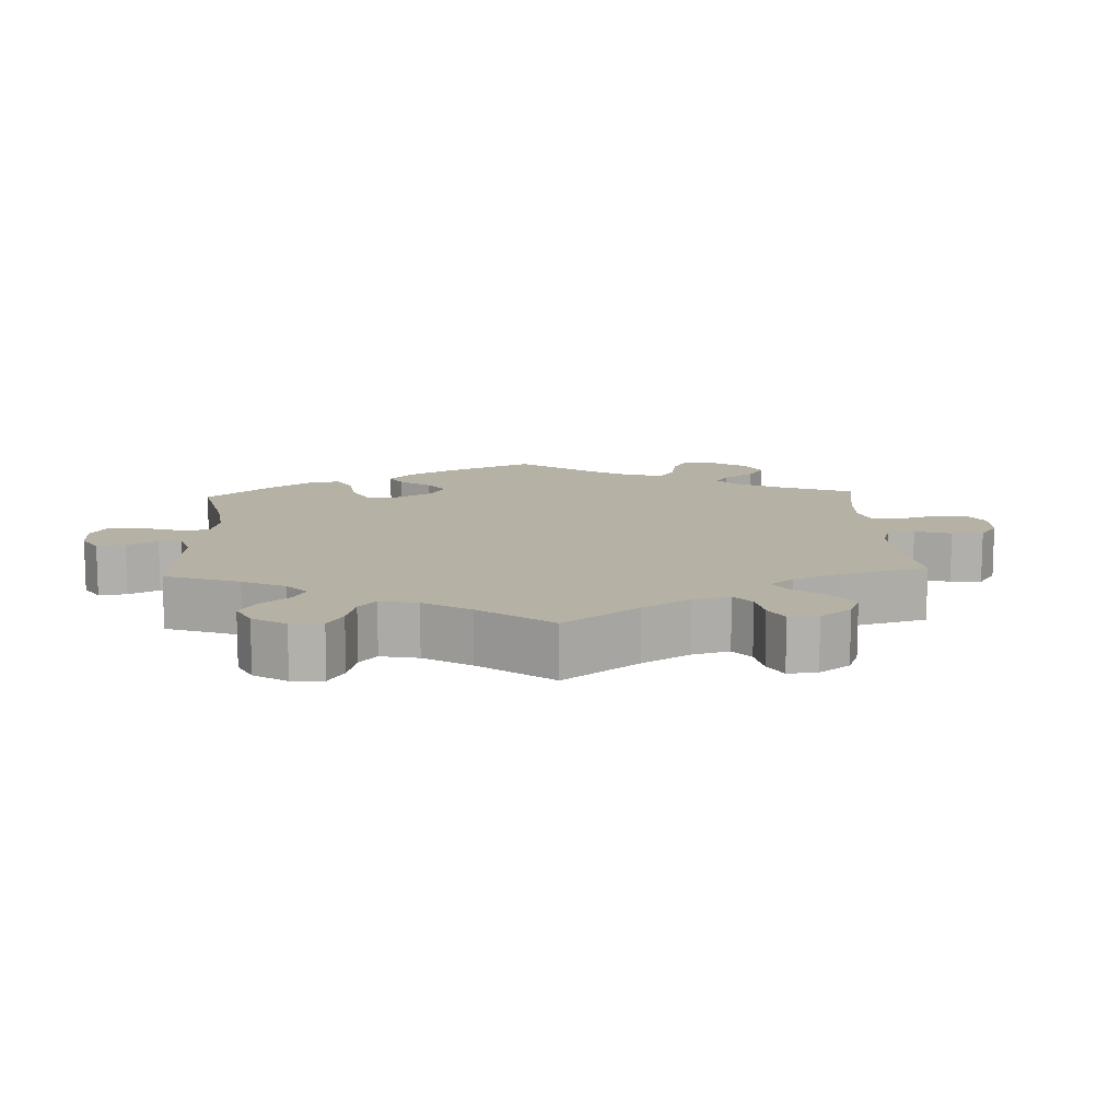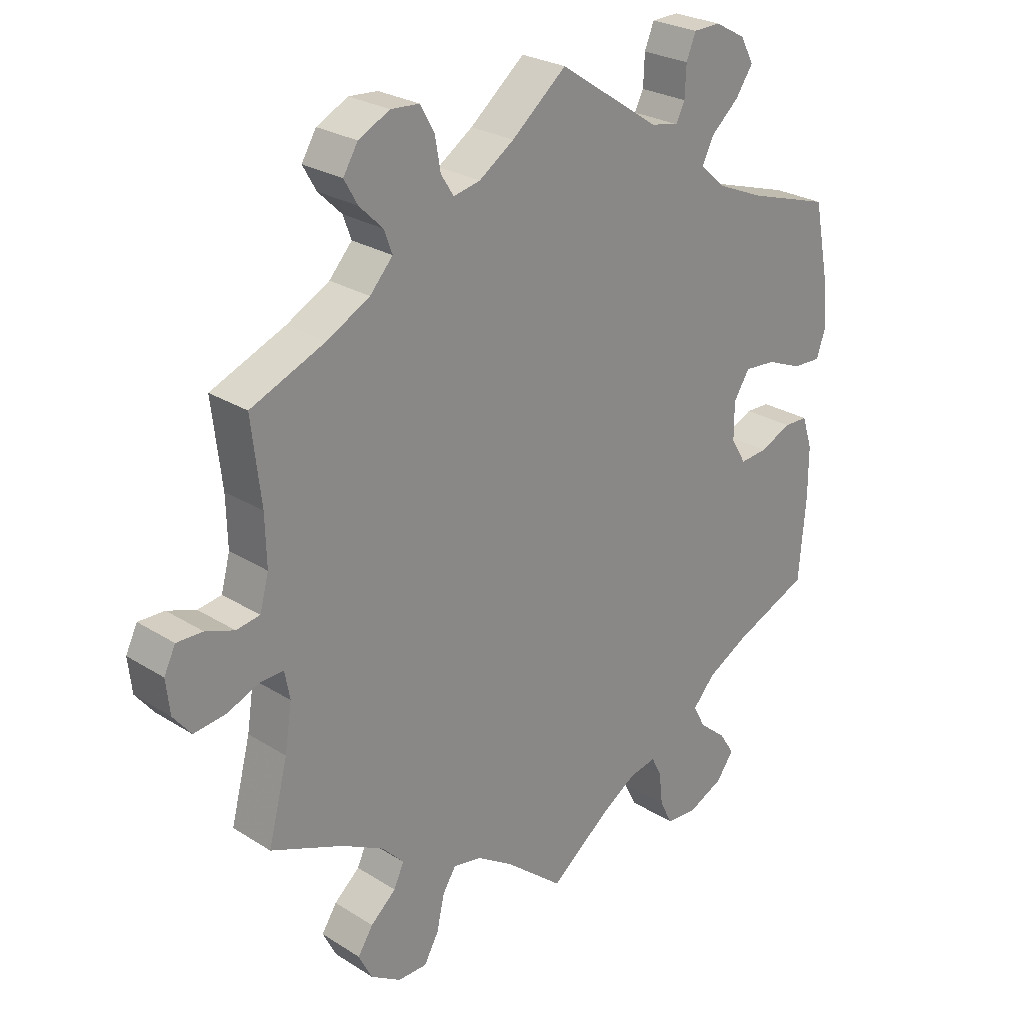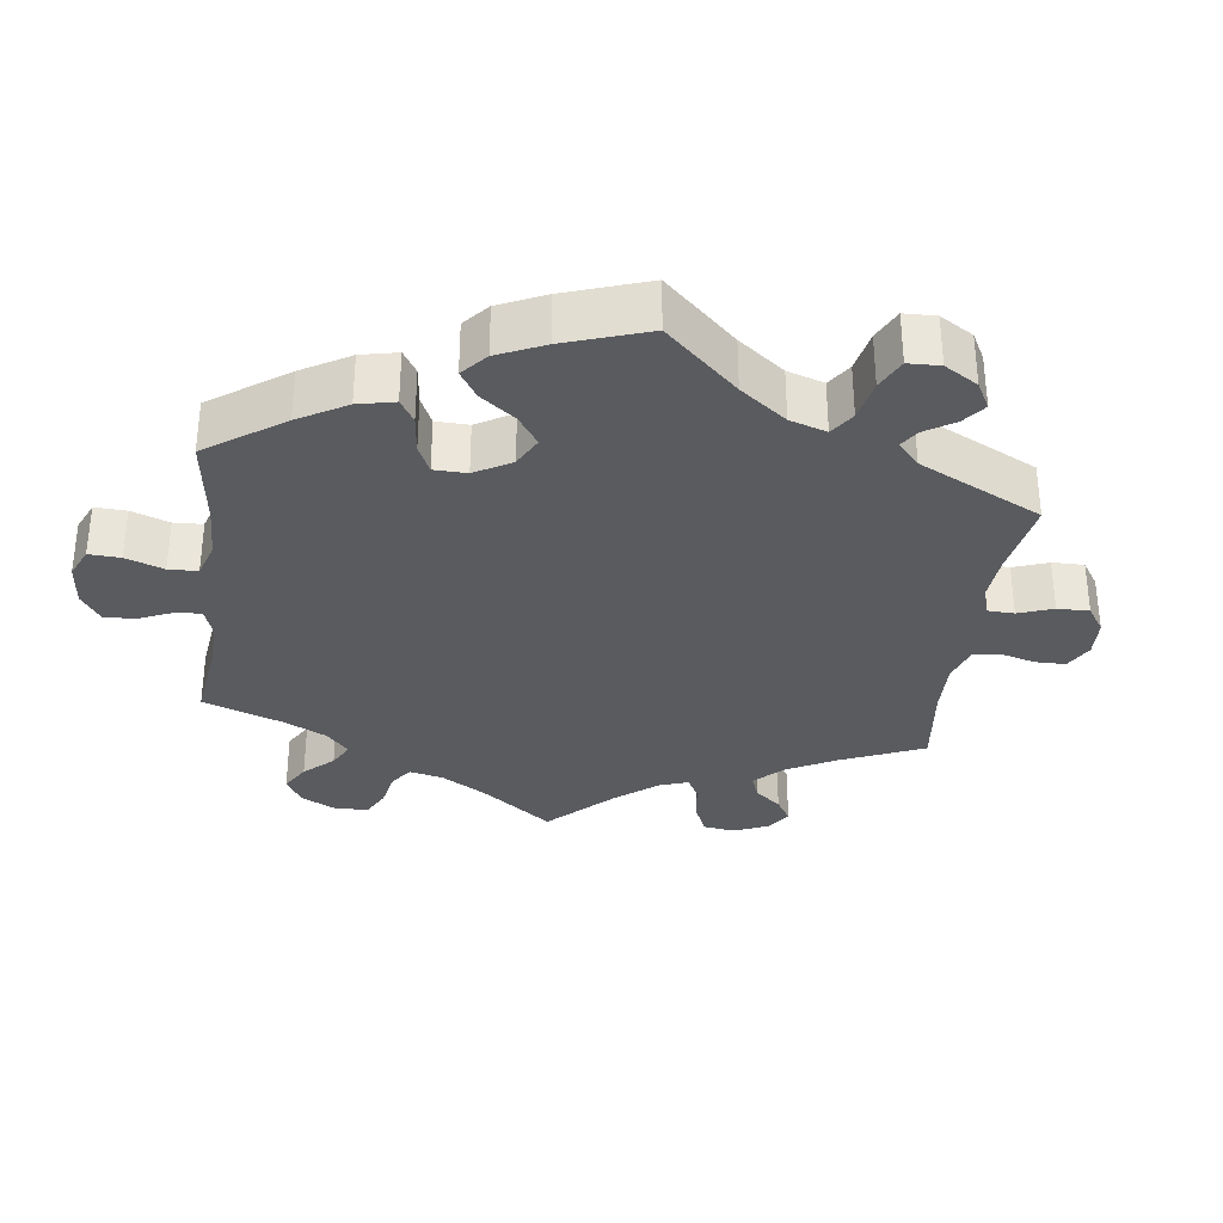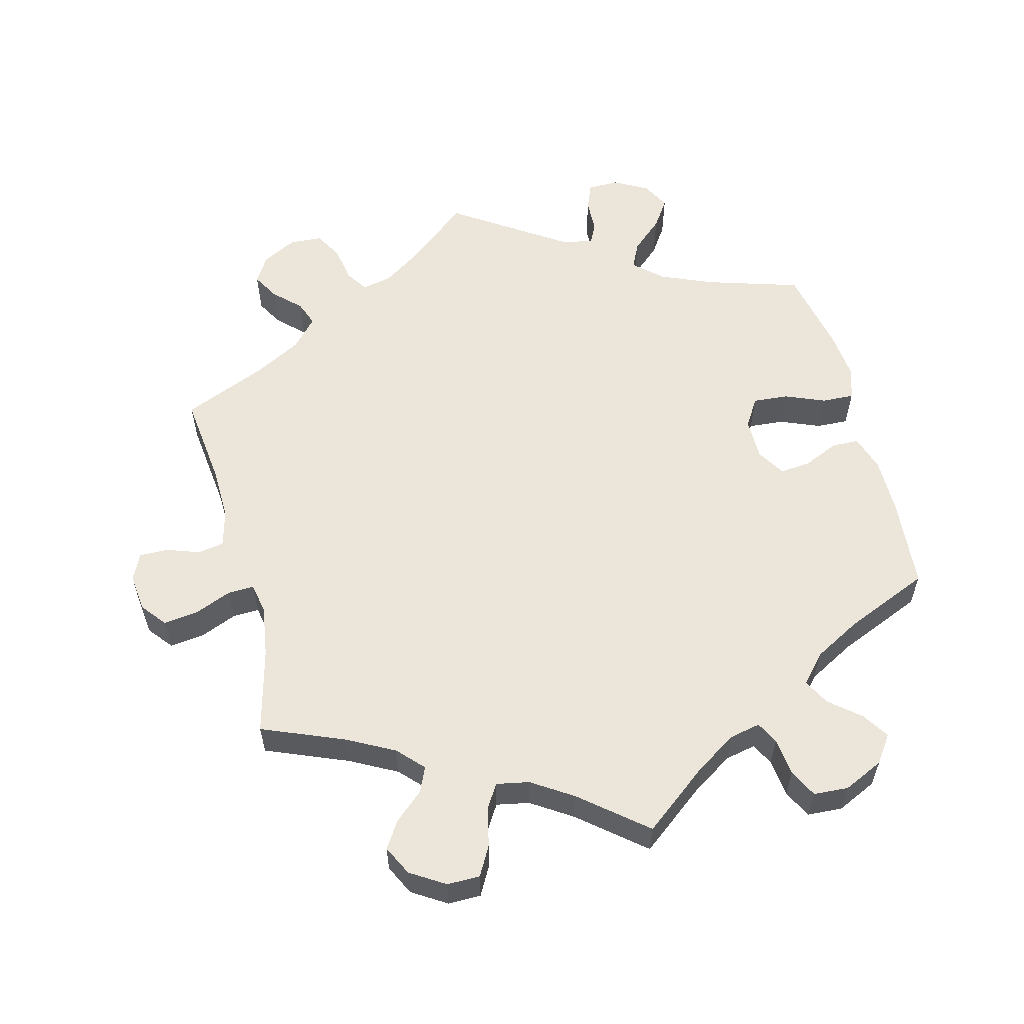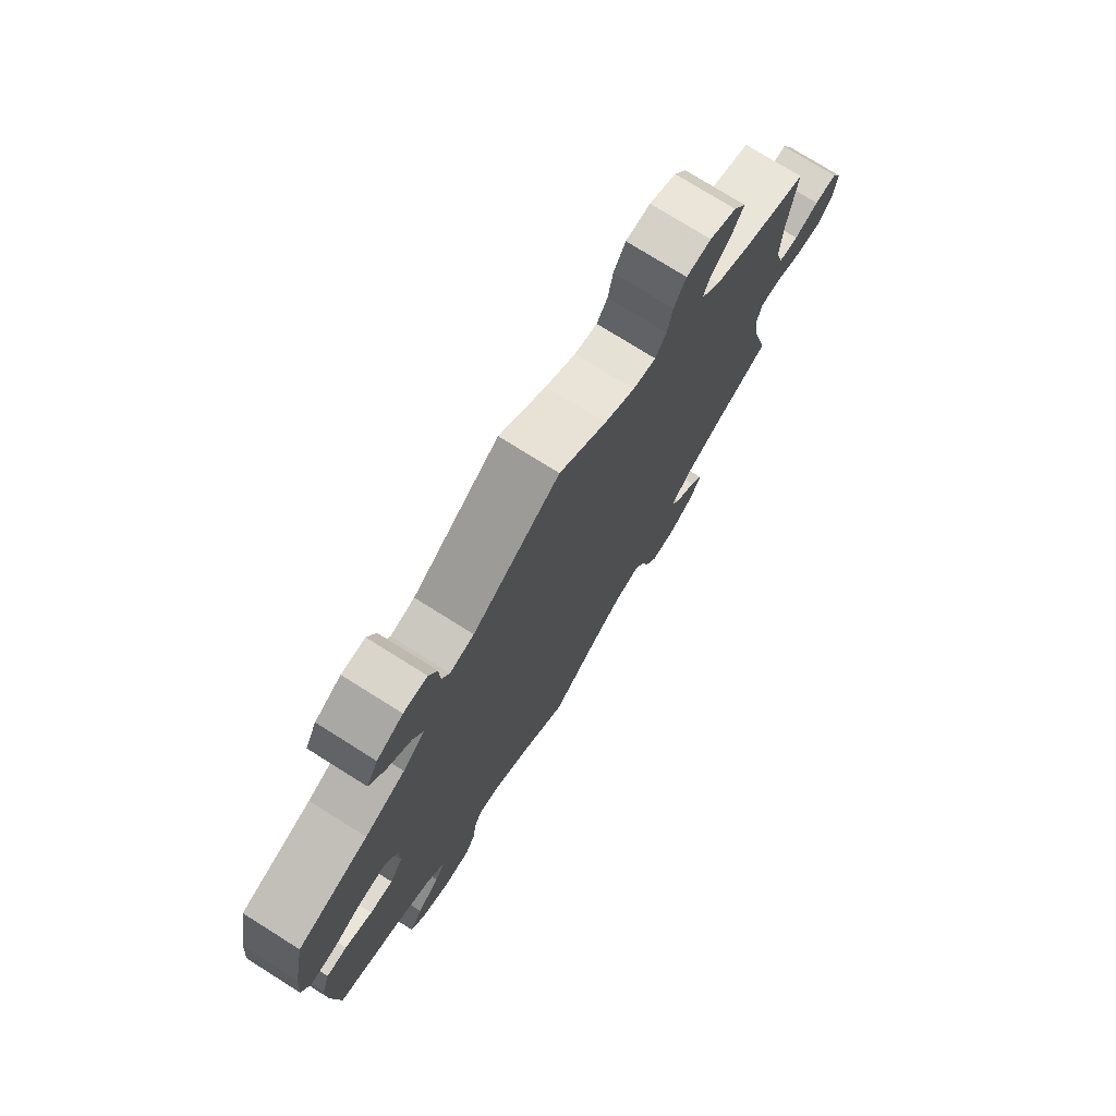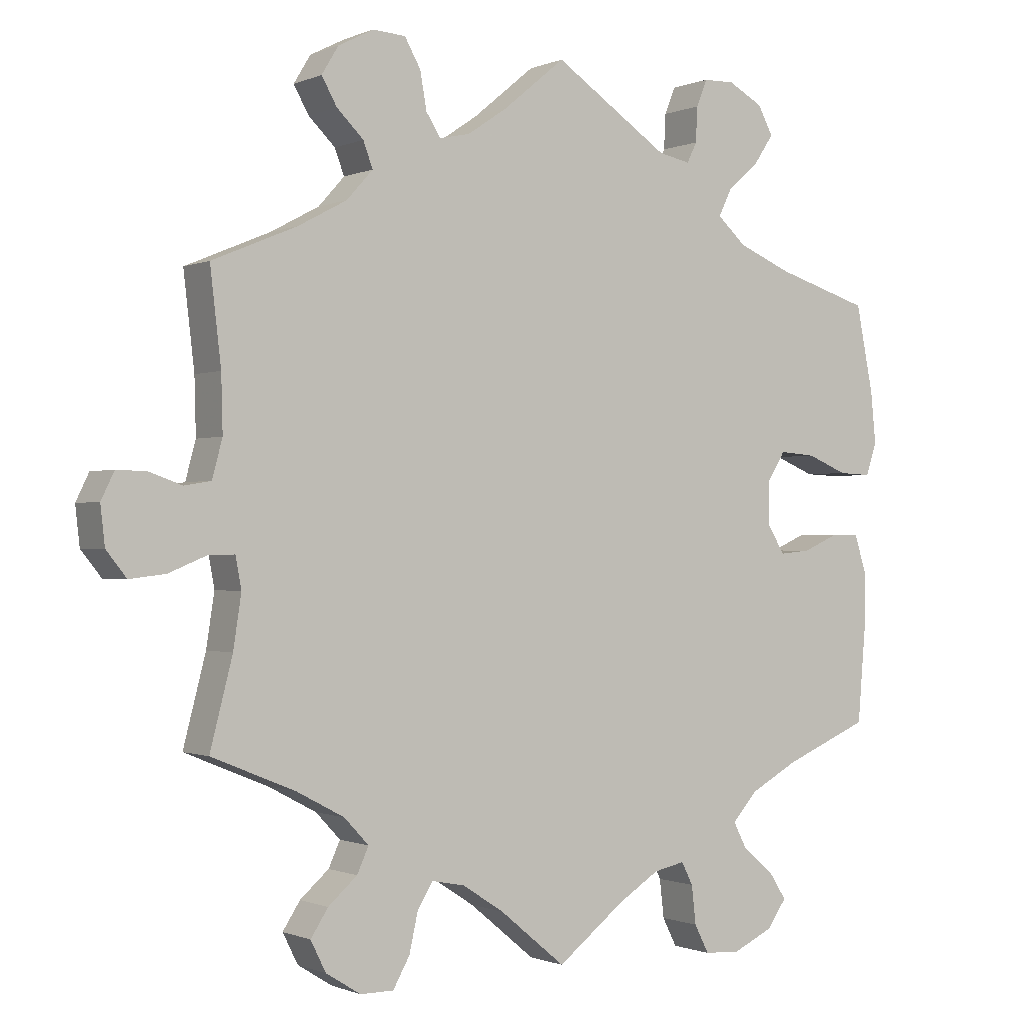
<metadata>
{"format":"obj","ext":"obj","renderer":"f3d","projection":"perspective","resolution":1024,"background":"white","views":[{"elev":11.8,"azim":57.1,"up":"+Y"},{"elev":25.9,"azim":135.0,"up":"+Z"},{"elev":-32.2,"azim":-67.4,"up":"+Y"},{"elev":57.5,"azim":165.5,"up":"+Y"},{"elev":75.7,"azim":-57.9,"up":"+Z"},{"elev":-0.7,"azim":146.4,"up":"+Z"}]}
</metadata>
<code>
v 0.385 0.07 -0.336
v 0.319 0.07 -0.371
v 0.285 0.07 -0.407
v 0.301 0.07 -0.442
v 0.341 0.07 -0.477
v 0.365 0.07 -0.514
v 0.344 0.07 -0.556
v 0.296 0.07 -0.586
v 0.25 0.07 -0.586
v 0.227 0.07 -0.545
v 0.215 0.07 -0.491
v 0.194 0.07 -0.457
v 0.148 0.07 -0.466
v 0.091 0.07 -0.503
v 0 0.07 -0.578
v -0.093 0.07 -0.506
v -0.15 0.07 -0.47
v -0.193 0.07 -0.461
v -0.209 0.07 -0.492
v -0.215 0.07 -0.545
v -0.235 0.07 -0.584
v -0.284 0.07 -0.587
v -0.34 0.07 -0.561
v -0.367 0.07 -0.523
v -0.343 0.07 -0.486
v -0.3 0.07 -0.45
v -0.281 0.07 -0.414
v -0.316 0.07 -0.375
v -0.382 0.07 -0.339
v -0.501 0.07 -0.289
v -0.512 0.07 -0.158
v -0.512 0.07 -0.08
v -0.496 0.07 -0.03
v -0.458 0.07 -0.029
v -0.408 0.07 -0.051
v -0.365 0.07 -0.055
v -0.341 0.07 -0.016
v -0.341 0.07 0.043
v -0.366 0.07 0.083
v -0.416 0.07 0.079
v -0.472 0.07 0.056
v -0.517 0.07 0.054
v -0.532 0.07 0.098
v -0.525 0.07 0.169
v -0.501 0.07 0.289
v -0.371 0.07 0.329
v -0.297 0.07 0.36
v -0.257 0.07 0.396
v -0.275 0.07 0.433
v -0.319 0.07 0.472
v -0.346 0.07 0.512
v -0.325 0.07 0.551
v -0.277 0.07 0.577
v -0.234 0.07 0.576
v -0.219 0.07 0.539
v -0.217 0.07 0.491
v -0.203 0.07 0.463
v -0.159 0.07 0.472
v 0 0.07 0.578
v 0.086 0.07 0.507
v 0.141 0.07 0.47
v 0.183 0.07 0.461
v 0.203 0.07 0.492
v 0.212 0.07 0.543
v 0.234 0.07 0.582
v 0.279 0.07 0.585
v 0.328 0.07 0.56
v 0.351 0.07 0.522
v 0.33 0.07 0.485
v 0.293 0.07 0.449
v 0.28 0.07 0.414
v 0.316 0.07 0.374
v 0.383 0.07 0.338
v 0.5 0.07 0.289
v 0.485 0.07 0.161
v 0.483 0.07 0.084
v 0.497 0.07 0.032
v 0.534 0.07 0.026
v 0.579 0.07 0.042
v 0.62 0.07 0.043
v 0.638 0.07 0.006
v 0.632 0.07 -0.047
v 0.604 0.07 -0.082
v 0.554 0.07 -0.076
v 0.503 0.07 -0.055
v 0.466 0.07 -0.054
v 0.458 0.07 -0.097
v 0.469 0.07 -0.169
v 0.5 0.07 -0.289
v 0.385 0 -0.336
v 0.319 0 -0.371
v 0.285 0 -0.407
v 0.301 0 -0.442
v 0.341 0 -0.477
v 0.365 0 -0.514
v 0.344 0 -0.556
v 0.296 0 -0.586
v 0.25 0 -0.586
v 0.227 0 -0.545
v 0.215 0 -0.491
v 0.194 0 -0.457
v 0.148 0 -0.466
v 0.091 0 -0.503
v 0 0 -0.578
v -0.093 0 -0.506
v -0.15 0 -0.47
v -0.193 0 -0.461
v -0.209 0 -0.492
v -0.215 0 -0.545
v -0.235 0 -0.584
v -0.284 0 -0.587
v -0.34 0 -0.561
v -0.367 0 -0.523
v -0.343 0 -0.486
v -0.3 0 -0.45
v -0.281 0 -0.414
v -0.316 0 -0.375
v -0.382 0 -0.339
v -0.501 0 -0.289
v -0.512 0 -0.158
v -0.512 0 -0.08
v -0.496 0 -0.03
v -0.458 0 -0.029
v -0.408 0 -0.051
v -0.365 0 -0.055
v -0.341 0 -0.016
v -0.341 0 0.043
v -0.366 0 0.083
v -0.416 0 0.079
v -0.472 0 0.056
v -0.517 0 0.054
v -0.532 0 0.098
v -0.525 0 0.169
v -0.501 0 0.289
v -0.371 0 0.329
v -0.297 0 0.36
v -0.257 0 0.396
v -0.275 0 0.433
v -0.319 0 0.472
v -0.346 0 0.512
v -0.325 0 0.551
v -0.277 0 0.577
v -0.234 0 0.576
v -0.219 0 0.539
v -0.217 0 0.491
v -0.203 0 0.463
v -0.159 0 0.472
v 0 0 0.578
v 0.086 0 0.507
v 0.141 0 0.47
v 0.183 0 0.461
v 0.203 0 0.492
v 0.212 0 0.543
v 0.234 0 0.582
v 0.279 0 0.585
v 0.328 0 0.56
v 0.351 0 0.522
v 0.33 0 0.485
v 0.293 0 0.449
v 0.28 0 0.414
v 0.316 0 0.374
v 0.383 0 0.338
v 0.5 0 0.289
v 0.485 0 0.161
v 0.483 0 0.084
v 0.497 0 0.032
v 0.534 0 0.026
v 0.579 0 0.042
v 0.62 0 0.043
v 0.638 0 0.006
v 0.632 0 -0.047
v 0.604 0 -0.082
v 0.554 0 -0.076
v 0.503 0 -0.055
v 0.466 0 -0.054
v 0.458 0 -0.097
v 0.469 0 -0.169
v 0.5 0 -0.289
f 88 89 1
f 87 88 1 2
f 86 87 2 3
f 82 83 84 85
f 82 85 86
f 81 82 86
f 78 79 80 81
f 77 78 81 86
f 76 77 86 3
f 73 74 75
f 72 73 75 76
f 71 72 76 3
f 67 68 69 70
f 67 70 71
f 66 67 71
f 63 64 65 66
f 62 63 66 71
f 61 62 71 3
f 58 59 60
f 57 58 60 61
f 53 54 55 56
f 53 56 57
f 52 53 57
f 49 50 51 52
f 48 49 52 57
f 43 44 45 46
f 43 46 47
f 40 41 42 43
f 39 40 43 47
f 38 39 47 48
f 32 33 34 35
f 32 35 36
f 29 30 31 32
f 28 29 32 36
f 27 28 36 37
f 23 24 25 26
f 23 26 27
f 22 23 27
f 19 20 21 22
f 18 19 22 27
f 17 18 27 37
f 14 15 16
f 13 14 16 17
f 12 13 17 37
f 8 9 10 11
f 8 11 12
f 7 8 12
f 4 5 6 7
f 3 4 7 12
f 38 48 57 61
f 37 38 61
f 3 12 37 61
f 90 178 177
f 91 90 177 176
f 92 91 176 175
f 174 173 172 171
f 175 174 171
f 175 171 170
f 170 169 168 167
f 175 170 167 166
f 92 175 166 165
f 164 163 162
f 165 164 162 161
f 92 165 161 160
f 159 158 157 156
f 160 159 156
f 160 156 155
f 155 154 153 152
f 160 155 152 151
f 92 160 151 150
f 149 148 147
f 150 149 147 146
f 145 144 143 142
f 146 145 142
f 146 142 141
f 141 140 139 138
f 146 141 138 137
f 135 134 133 132
f 136 135 132
f 132 131 130 129
f 136 132 129 128
f 137 136 128 127
f 124 123 122 121
f 125 124 121
f 121 120 119 118
f 125 121 118 117
f 126 125 117 116
f 115 114 113 112
f 116 115 112
f 116 112 111
f 111 110 109 108
f 116 111 108 107
f 126 116 107 106
f 105 104 103
f 106 105 103 102
f 126 106 102 101
f 100 99 98 97
f 101 100 97
f 101 97 96
f 96 95 94 93
f 101 96 93 92
f 150 146 137 127
f 150 127 126
f 150 126 101 92
f 1 90 91 2
f 2 91 92 3
f 3 92 93 4
f 4 93 94 5
f 5 94 95 6
f 6 95 96 7
f 7 96 97 8
f 8 97 98 9
f 9 98 99 10
f 10 99 100 11
f 11 100 101 12
f 12 101 102 13
f 13 102 103 14
f 14 103 104 15
f 15 104 105 16
f 16 105 106 17
f 17 106 107 18
f 18 107 108 19
f 19 108 109 20
f 20 109 110 21
f 21 110 111 22
f 22 111 112 23
f 23 112 113 24
f 24 113 114 25
f 25 114 115 26
f 26 115 116 27
f 27 116 117 28
f 28 117 118 29
f 29 118 119 30
f 30 119 120 31
f 31 120 121 32
f 32 121 122 33
f 33 122 123 34
f 34 123 124 35
f 35 124 125 36
f 36 125 126 37
f 37 126 127 38
f 38 127 128 39
f 39 128 129 40
f 40 129 130 41
f 41 130 131 42
f 42 131 132 43
f 43 132 133 44
f 44 133 134 45
f 45 134 135 46
f 46 135 136 47
f 47 136 137 48
f 48 137 138 49
f 49 138 139 50
f 50 139 140 51
f 51 140 141 52
f 52 141 142 53
f 53 142 143 54
f 54 143 144 55
f 55 144 145 56
f 56 145 146 57
f 57 146 147 58
f 58 147 148 59
f 59 148 149 60
f 60 149 150 61
f 61 150 151 62
f 62 151 152 63
f 63 152 153 64
f 64 153 154 65
f 65 154 155 66
f 66 155 156 67
f 67 156 157 68
f 68 157 158 69
f 69 158 159 70
f 70 159 160 71
f 71 160 161 72
f 72 161 162 73
f 73 162 163 74
f 74 163 164 75
f 75 164 165 76
f 76 165 166 77
f 77 166 167 78
f 78 167 168 79
f 79 168 169 80
f 80 169 170 81
f 81 170 171 82
f 82 171 172 83
f 83 172 173 84
f 84 173 174 85
f 85 174 175 86
f 86 175 176 87
f 87 176 177 88
f 88 177 178 89
f 89 178 90 1

</code>
